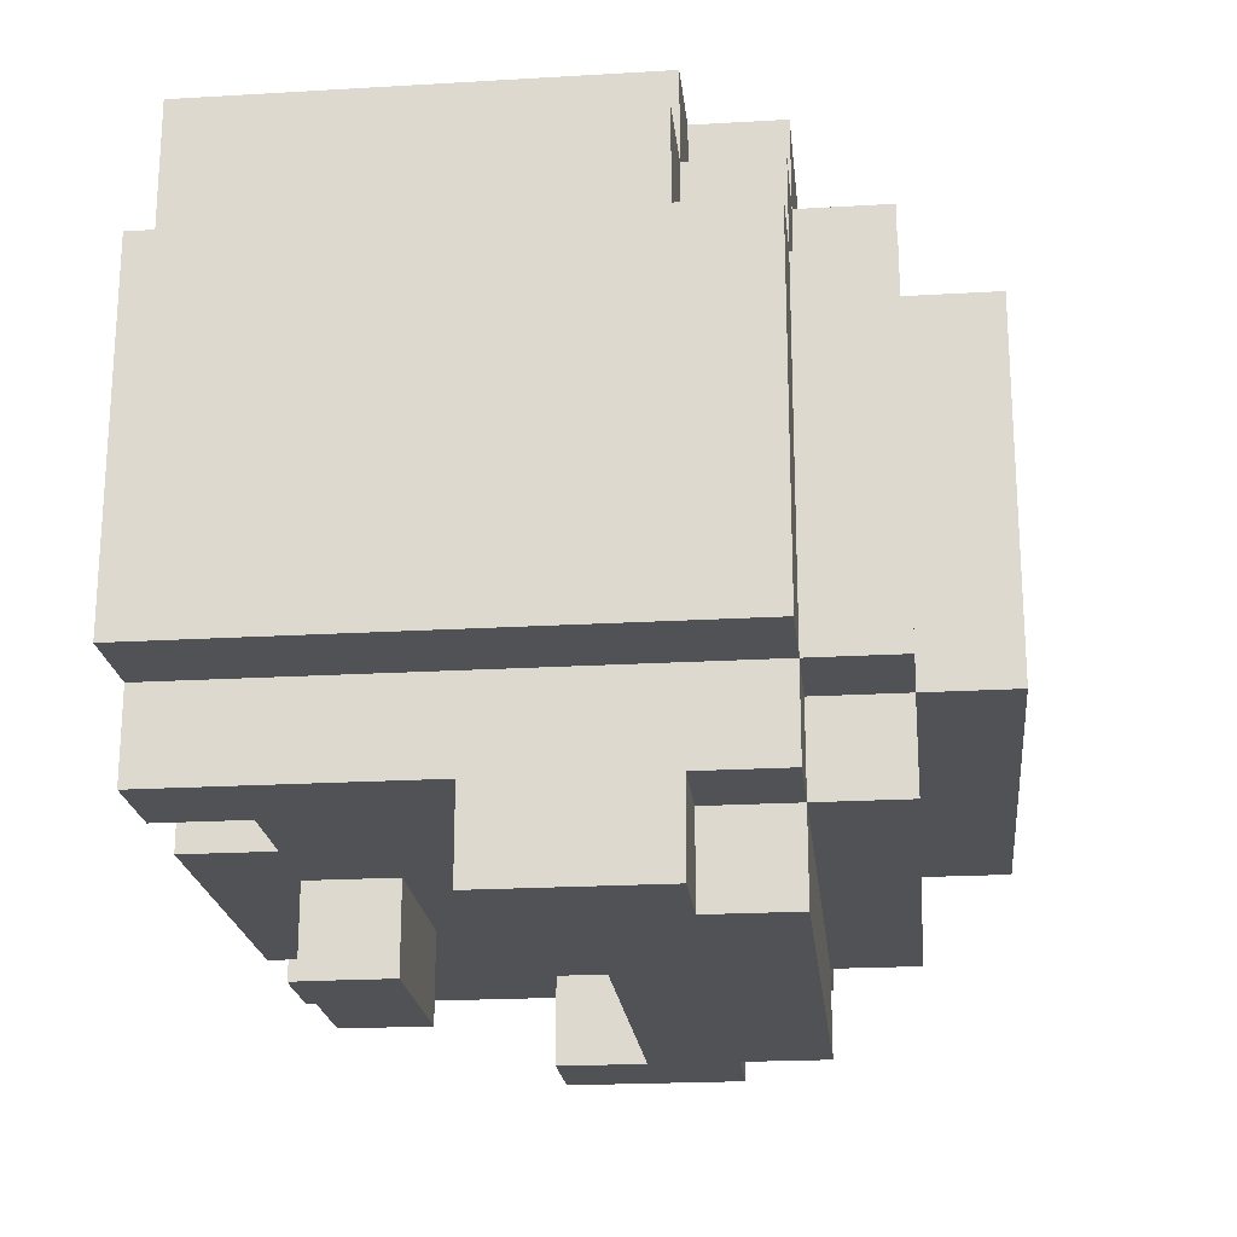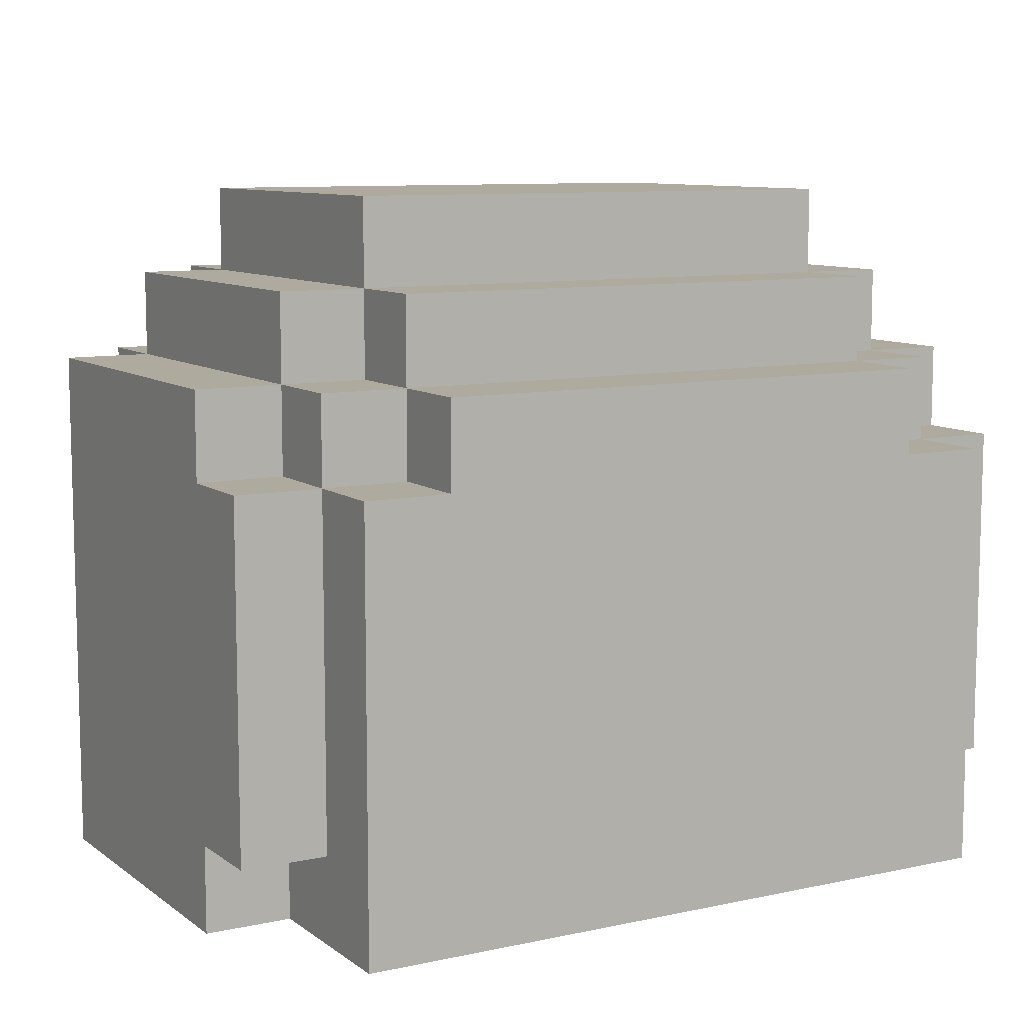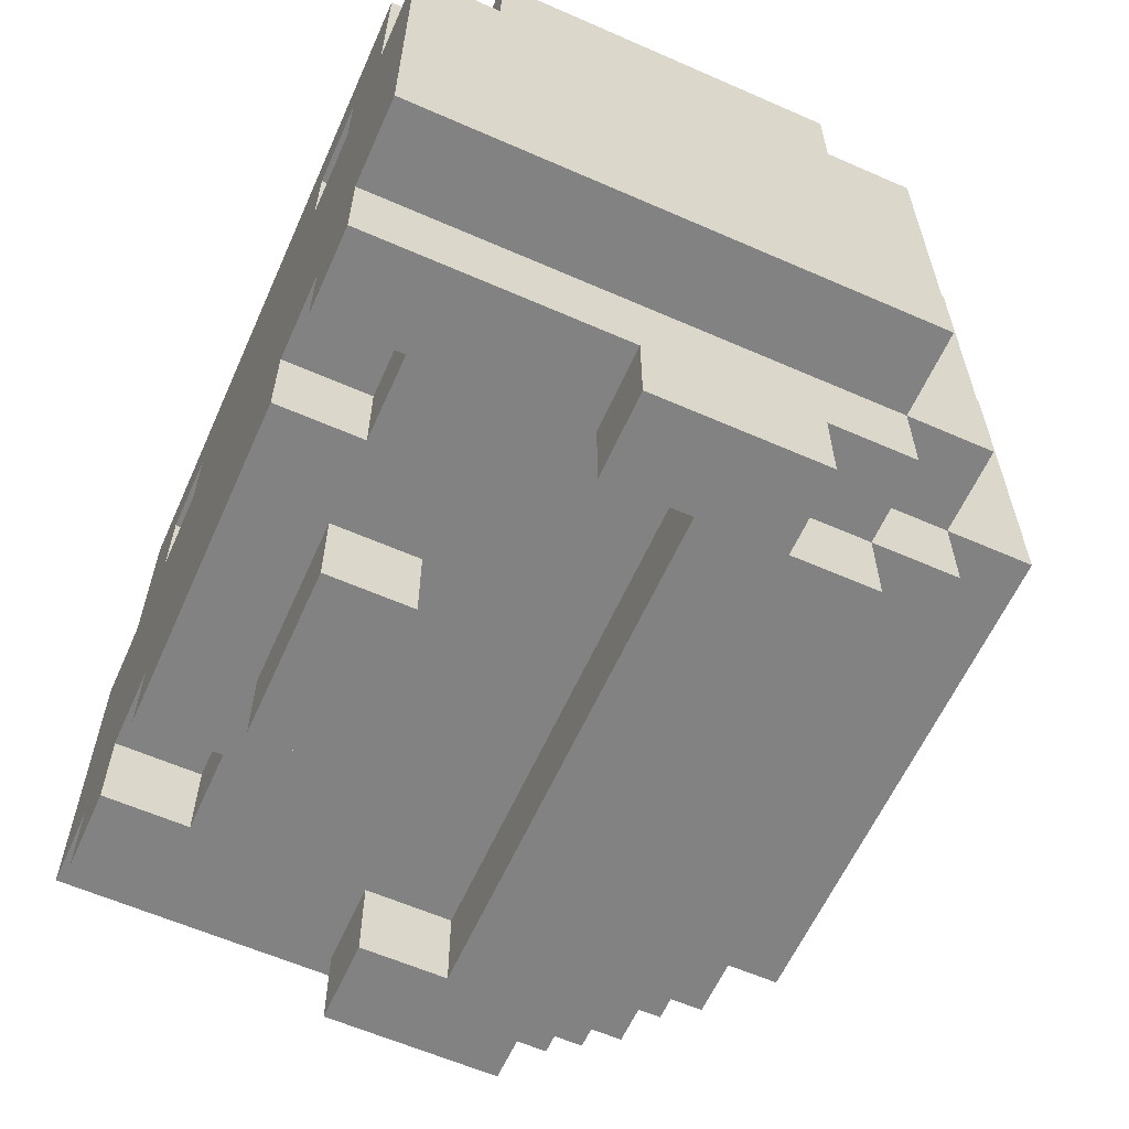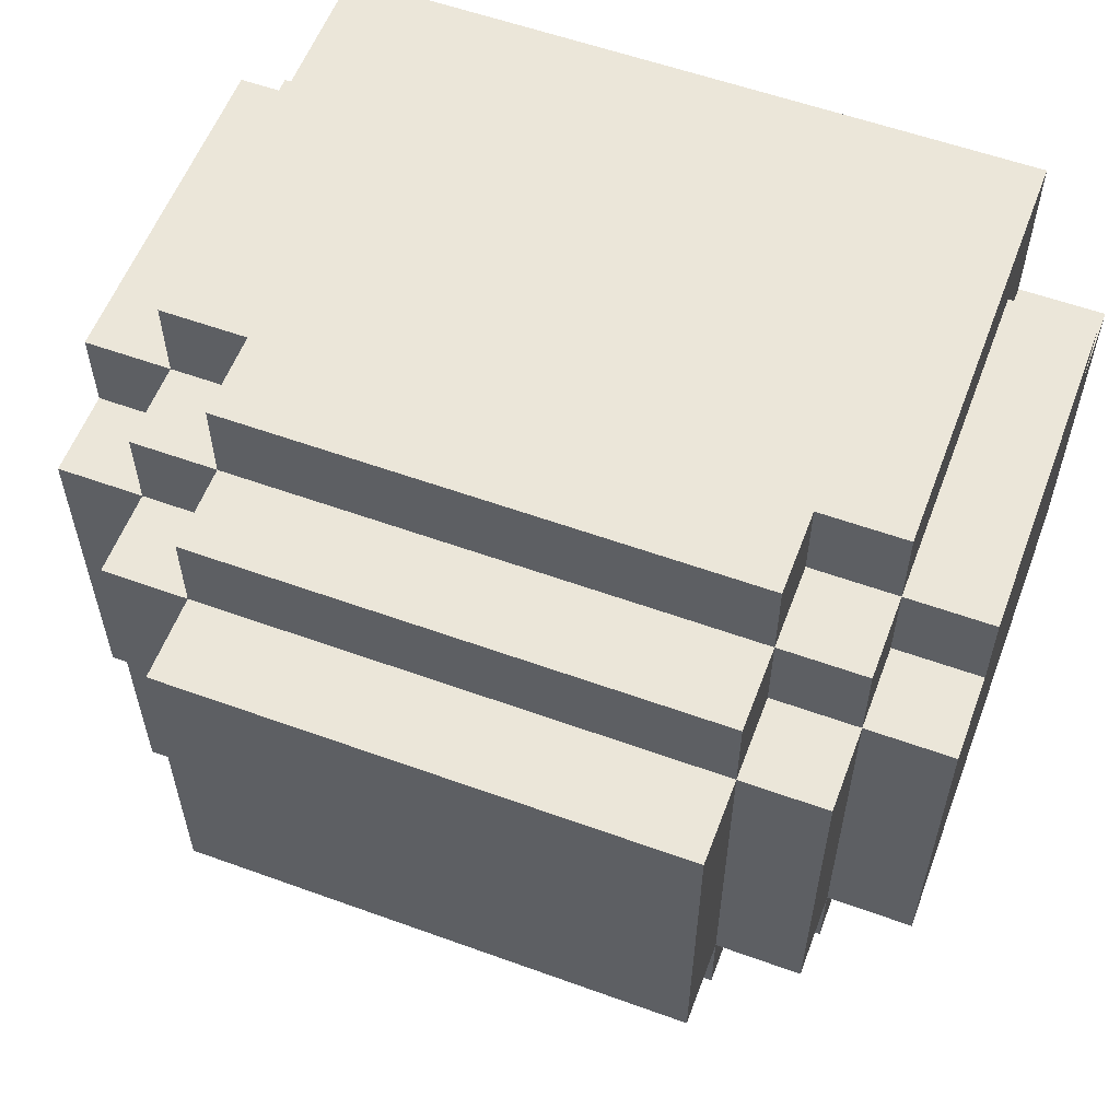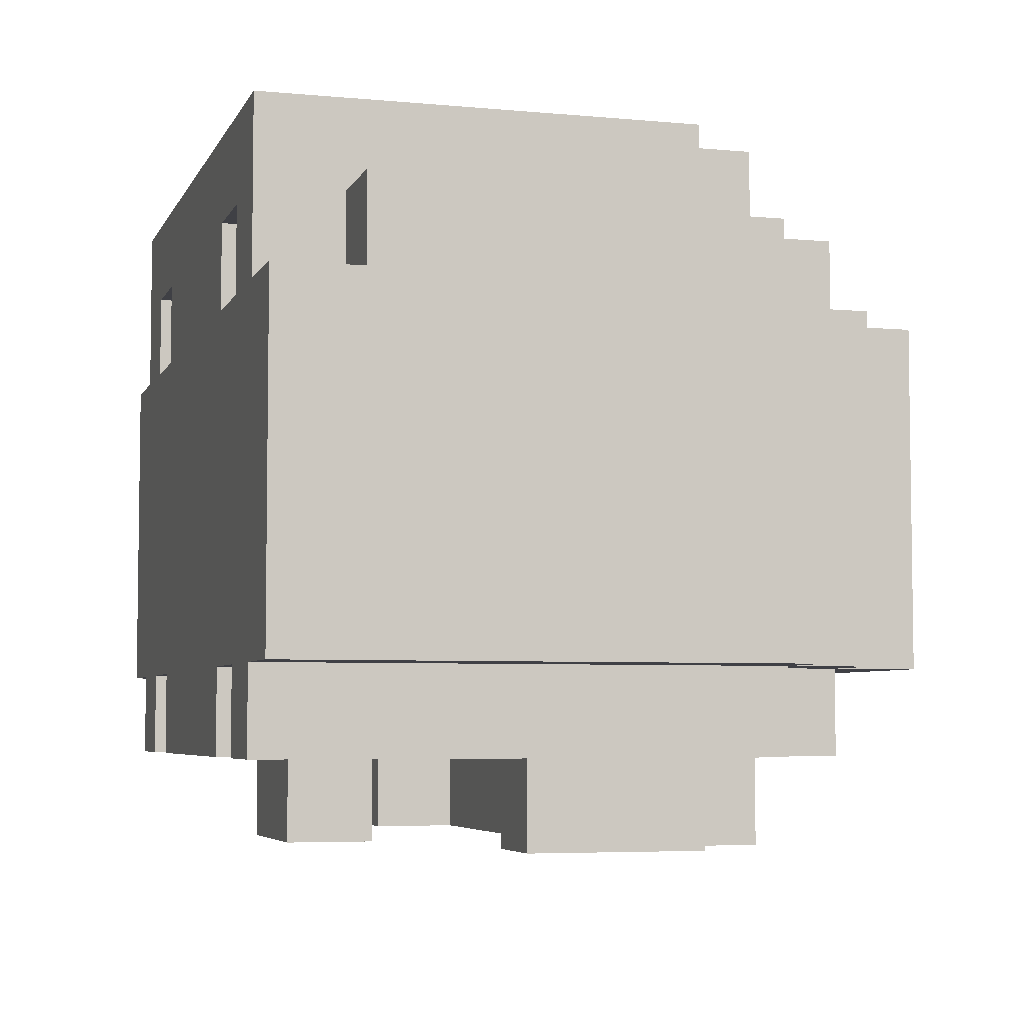
<metadata>
{"format":"obj","ext":"obj","renderer":"f3d","projection":"perspective","resolution":1024,"background":"white","views":[{"elev":-21.3,"azim":96.0,"up":"+Z"},{"elev":9.3,"azim":-29.7,"up":"+Y"},{"elev":-60.9,"azim":65.9,"up":"+Z"},{"elev":57.5,"azim":-159.4,"up":"+Z"},{"elev":-5.2,"azim":73.7,"up":"+Z"}]}
</metadata>
<code>
o
v -0.6 1.9 0
v -0.6 1.9 -0.4
v -0.6 2 0.1
v -0.6 2 0
v -0.6 2.4 0.1
v -0.6 2.4 0
v -0.6 2.5 0
v -0.6 2.5 -0.4
v -0.5 1.9 0.2
v -0.5 1.9 0
v -0.5 1.9 -0.4
v -0.5 1.9 -0.5
v -0.5 2 0.1
v -0.5 2 0
v -0.5 2.2 -0.5
v -0.5 2.2 -0.6
v -0.5 2.4 0.2
v -0.5 2.4 0.1
v -0.5 2.4 0
v -0.5 2.4 -0.5
v -0.5 2.4 -0.6
v -0.5 2.5 0.1
v -0.5 2.5 0
v -0.5 2.5 -0.4
v -0.5 2.5 -0.5
v -0.5 2.6 0
v -0.5 2.6 -0.4
v -0.4 2.4 0.2
v -0.4 2.4 0.1
v -0.4 2.4 -0.5
v -0.4 2.4 -0.6
v -0.4 2.5 0.2
v -0.4 2.5 0.1
v -0.4 2.5 0
v -0.4 2.5 -0.4
v -0.4 2.5 -0.5
v -0.4 2.5 -0.6
v -0.4 2.6 0.1
v -0.4 2.6 0
v -0.4 2.6 -0.4
v -0.4 2.6 -0.5
v -0.4 2.7 0
v -0.4 2.7 -0.4
v -0.3 1.9 0.1
v -0.3 1.9 0
v -0.3 1.9 -0.4
v -0.3 1.9 -0.5
v -0.3 2 0.1
v -0.3 2 0
v -0.3 2 -0.4
v -0.3 2 -0.5
v -0.2 2 -0.5
v -0.2 2 -0.6
v -0.2 2.1 -0.5
v -0.2 2.1 -0.6
v 0.2 1.9 0.1
v 0.2 1.9 0
v 0.2 1.9 -0.4
v 0.2 1.9 -0.5
v 0.2 2 0.1
v 0.2 2 0
v 0.2 2 -0.4
v 0.2 2 -0.5
v 0.2 2.2 -0.5
v 0.2 2.2 -0.6
v 0.2 2.3 -0.5
v 0.2 2.3 -0.6
v -0.4 1.9 0.1
v -0.4 1.9 0
v -0.4 1.9 -0.4
v -0.4 1.9 -0.5
v -0.4 2 0.1
v -0.4 2 0
v -0.4 2 -0.4
v -0.4 2 -0.5
v -0.4 2.2 -0.5
v -0.4 2.2 -0.6
v -0.4 2.3 -0.5
v -0.4 2.3 -0.6
v -5.96e-08 2 -0.5
v -5.96e-08 2 -0.6
v -5.96e-08 2.1 -0.5
v -5.96e-08 2.1 -0.6
v 0.1 1.9 0.1
v 0.1 1.9 0
v 0.1 1.9 -0.4
v 0.1 1.9 -0.5
v 0.1 2 0.1
v 0.1 2 0
v 0.1 2 -0.4
v 0.1 2 -0.5
v 0.2 2.4 0.2
v 0.2 2.4 0.1
v 0.2 2.4 -0.5
v 0.2 2.4 -0.6
v 0.2 2.5 0.2
v 0.2 2.5 0.1
v 0.2 2.5 0
v 0.2 2.5 -0.4
v 0.2 2.5 -0.5
v 0.2 2.5 -0.6
v 0.2 2.6 0.1
v 0.2 2.6 0
v 0.2 2.6 -0.4
v 0.2 2.6 -0.5
v 0.2 2.7 0
v 0.2 2.7 -0.4
v 0.3 1.9 0.2
v 0.3 1.9 0
v 0.3 1.9 -0.4
v 0.3 1.9 -0.5
v 0.3 2 0.1
v 0.3 2 0
v 0.3 2.2 -0.5
v 0.3 2.2 -0.6
v 0.3 2.4 0.2
v 0.3 2.4 0.1
v 0.3 2.4 0
v 0.3 2.4 -0.5
v 0.3 2.4 -0.6
v 0.3 2.5 0.1
v 0.3 2.5 0
v 0.3 2.5 -0.4
v 0.3 2.5 -0.5
v 0.3 2.6 0
v 0.3 2.6 -0.4
v 0.4 1.9 0
v 0.4 1.9 -0.4
v 0.4 2 0.1
v 0.4 2 0
v 0.4 2.4 0.1
v 0.4 2.4 0
v 0.4 2.5 0
v 0.4 2.5 -0.4
v -0.5 1.9 0.2
v -0.5 2.4 0.2
v -0.4 2.4 0.2
v -0.4 2.5 0.2
v 0.2 2.4 0.2
v 0.2 2.5 0.2
v 0.3 1.9 0.2
v 0.3 2.4 0.2
v -0.6 2 0.1
v -0.6 2.4 0.1
v -0.5 2 0.1
v -0.5 2.4 0.1
v -0.5 2.5 0.1
v -0.4 2.4 0.1
v -0.4 2.5 0.1
v -0.4 2.6 0.1
v 0.2 2.4 0.1
v 0.2 2.5 0.1
v 0.2 2.6 0.1
v 0.3 2 0.1
v 0.3 2.4 0.1
v 0.3 2.5 0.1
v 0.4 2 0.1
v 0.4 2.4 0.1
v -0.6 1.9 0
v -0.6 2 0
v -0.6 2.4 0
v -0.6 2.5 0
v -0.5 1.9 0
v -0.5 2 0
v -0.5 2.4 0
v -0.5 2.5 0
v -0.5 2.6 0
v -0.4 1.9 0
v -0.4 2 0
v -0.4 2.5 0
v -0.4 2.6 0
v -0.4 2.7 0
v -0.3 1.9 0
v -0.3 2 0
v 0.1 1.9 0
v 0.1 2 0
v 0.2 1.9 0
v 0.2 2 0
v 0.2 2.5 0
v 0.2 2.6 0
v 0.2 2.7 0
v 0.3 1.9 0
v 0.3 2 0
v 0.3 2.4 0
v 0.3 2.5 0
v 0.3 2.6 0
v 0.4 1.9 0
v 0.4 2 0
v 0.4 2.4 0
v 0.4 2.5 0
v -0.4 1.9 0.1
v -0.4 2 0.1
v -0.3 1.9 0.1
v -0.3 2 0.1
v 0.1 1.9 0.1
v 0.1 2 0.1
v 0.2 1.9 0.1
v 0.2 2 0.1
v -0.6 1.9 -0.4
v -0.6 2.5 -0.4
v -0.5 1.9 -0.4
v -0.5 2.5 -0.4
v -0.5 2.6 -0.4
v -0.4 1.9 -0.4
v -0.4 2 -0.4
v -0.4 2.5 -0.4
v -0.4 2.6 -0.4
v -0.4 2.7 -0.4
v -0.3 1.9 -0.4
v -0.3 2 -0.4
v 0.1 1.9 -0.4
v 0.1 2 -0.4
v 0.2 1.9 -0.4
v 0.2 2 -0.4
v 0.2 2.5 -0.4
v 0.2 2.6 -0.4
v 0.2 2.7 -0.4
v 0.3 1.9 -0.4
v 0.3 2.5 -0.4
v 0.3 2.6 -0.4
v 0.4 1.9 -0.4
v 0.4 2.5 -0.4
v -0.5 1.9 -0.5
v -0.5 2.2 -0.5
v -0.5 2.4 -0.5
v -0.5 2.5 -0.5
v -0.4 1.9 -0.5
v -0.4 2 -0.5
v -0.4 2.2 -0.5
v -0.4 2.3 -0.5
v -0.4 2.4 -0.5
v -0.4 2.5 -0.5
v -0.4 2.6 -0.5
v -0.3 1.9 -0.5
v -0.3 2 -0.5
v -0.3 2.1 -0.5
v -0.3 2.2 -0.5
v -0.2 2 -0.5
v -0.2 2.1 -0.5
v -0.2 2.2 -0.5
v -5.96e-08 2 -0.5
v -5.96e-08 2.1 -0.5
v -5.96e-08 2.2 -0.5
v 0.1 1.9 -0.5
v 0.1 2 -0.5
v 0.1 2.1 -0.5
v 0.1 2.2 -0.5
v 0.2 1.9 -0.5
v 0.2 2 -0.5
v 0.2 2.2 -0.5
v 0.2 2.3 -0.5
v 0.2 2.4 -0.5
v 0.2 2.5 -0.5
v 0.2 2.6 -0.5
v 0.3 1.9 -0.5
v 0.3 2.2 -0.5
v 0.3 2.4 -0.5
v 0.3 2.5 -0.5
v -0.5 2.2 -0.6
v -0.5 2.4 -0.6
v -0.4 2.2 -0.6
v -0.4 2.3 -0.6
v -0.4 2.4 -0.6
v -0.4 2.5 -0.6
v -0.2 2 -0.6
v -0.2 2.1 -0.6
v -5.96e-08 2 -0.6
v -5.96e-08 2.1 -0.6
v 0.2 2.2 -0.6
v 0.2 2.3 -0.6
v 0.2 2.4 -0.6
v 0.2 2.5 -0.6
v 0.3 2.2 -0.6
v 0.3 2.4 -0.6
v -0.5 1.9 0.2
v 0.3 1.9 0.2
v -0.4 1.9 0.1
v -0.3 1.9 0.1
v 0.1 1.9 0.1
v 0.2 1.9 0.1
v -0.6 1.9 0
v -0.5 1.9 0
v -0.4 1.9 0
v -0.3 1.9 0
v 0.1 1.9 0
v 0.2 1.9 0
v 0.3 1.9 0
v 0.4 1.9 0
v -0.6 1.9 -0.4
v -0.5 1.9 -0.4
v -0.4 1.9 -0.4
v -0.3 1.9 -0.4
v 0.1 1.9 -0.4
v 0.2 1.9 -0.4
v 0.3 1.9 -0.4
v 0.4 1.9 -0.4
v -0.5 1.9 -0.5
v -0.4 1.9 -0.5
v -0.3 1.9 -0.5
v 0.1 1.9 -0.5
v 0.2 1.9 -0.5
v 0.3 1.9 -0.5
v -0.6 2 0.1
v -0.5 2 0.1
v -0.4 2 0.1
v -0.3 2 0.1
v 0.1 2 0.1
v 0.2 2 0.1
v 0.3 2 0.1
v 0.4 2 0.1
v -0.6 2 0
v -0.5 2 0
v -0.4 2 0
v -0.3 2 0
v 0.1 2 0
v 0.2 2 0
v 0.3 2 0
v 0.4 2 0
v -0.4 2 -0.4
v -0.3 2 -0.4
v 0.1 2 -0.4
v 0.2 2 -0.4
v -0.4 2 -0.5
v -0.3 2 -0.5
v -0.2 2 -0.5
v -5.96e-08 2 -0.5
v 0.1 2 -0.5
v 0.2 2 -0.5
v -0.2 2 -0.6
v -5.96e-08 2 -0.6
v -0.5 2.2 -0.5
v -0.4 2.2 -0.5
v 0.2 2.2 -0.5
v 0.3 2.2 -0.5
v -0.5 2.2 -0.6
v -0.4 2.2 -0.6
v 0.2 2.2 -0.6
v 0.3 2.2 -0.6
v -0.4 2.3 -0.5
v 0.2 2.3 -0.5
v -0.4 2.3 -0.6
v 0.2 2.3 -0.6
v -0.2 2.1 -0.5
v -5.96e-08 2.1 -0.5
v -0.2 2.1 -0.6
v -5.96e-08 2.1 -0.6
v -0.5 2.4 0.2
v -0.4 2.4 0.2
v 0.2 2.4 0.2
v 0.3 2.4 0.2
v -0.6 2.4 0.1
v -0.5 2.4 0.1
v -0.4 2.4 0.1
v 0.2 2.4 0.1
v 0.3 2.4 0.1
v 0.4 2.4 0.1
v -0.6 2.4 0
v -0.5 2.4 0
v 0.3 2.4 0
v 0.4 2.4 0
v -0.5 2.4 -0.5
v -0.4 2.4 -0.5
v 0.2 2.4 -0.5
v 0.3 2.4 -0.5
v -0.5 2.4 -0.6
v -0.4 2.4 -0.6
v 0.2 2.4 -0.6
v 0.3 2.4 -0.6
v -0.4 2.5 0.2
v 0.2 2.5 0.2
v -0.5 2.5 0.1
v -0.4 2.5 0.1
v 0.2 2.5 0.1
v 0.3 2.5 0.1
v -0.6 2.5 0
v -0.5 2.5 0
v -0.4 2.5 0
v 0.2 2.5 0
v 0.3 2.5 0
v 0.4 2.5 0
v -0.6 2.5 -0.4
v -0.5 2.5 -0.4
v -0.4 2.5 -0.4
v 0.2 2.5 -0.4
v 0.3 2.5 -0.4
v 0.4 2.5 -0.4
v -0.5 2.5 -0.5
v -0.4 2.5 -0.5
v 0.2 2.5 -0.5
v 0.3 2.5 -0.5
v -0.4 2.5 -0.6
v 0.2 2.5 -0.6
v -0.4 2.6 0.1
v 0.2 2.6 0.1
v -0.5 2.6 0
v -0.4 2.6 0
v 0.2 2.6 0
v 0.3 2.6 0
v -0.5 2.6 -0.4
v -0.4 2.6 -0.4
v 0.2 2.6 -0.4
v 0.3 2.6 -0.4
v -0.4 2.6 -0.5
v 0.2 2.6 -0.5
v -0.4 2.7 0
v 0.2 2.7 0
v -0.4 2.7 -0.4
v 0.2 2.7 -0.4
f 4 2 1
f 5 4 3
f 6 2 4
f 6 4 5
f 7 2 6
f 8 2 7
f 13 10 9
f 14 10 13
f 15 12 11
f 17 13 9
f 18 13 17
f 20 16 15
f 20 15 11
f 21 16 20
f 22 19 18
f 23 19 22
f 24 20 11
f 25 20 24
f 26 24 23
f 27 24 26
f 32 29 28
f 33 29 32
f 36 31 30
f 37 31 36
f 38 34 33
f 39 34 38
f 40 36 35
f 41 36 40
f 42 40 39
f 43 40 42
f 48 45 44
f 49 45 48
f 50 47 46
f 51 47 50
f 54 53 52
f 55 53 54
f 60 57 56
f 61 57 60
f 62 59 58
f 63 59 62
f 66 65 64
f 67 65 66
f 68 69 72
f 72 69 73
f 70 71 74
f 74 71 75
f 76 77 78
f 78 77 79
f 80 81 82
f 82 81 83
f 84 85 88
f 88 85 89
f 86 87 90
f 90 87 91
f 92 93 96
f 96 93 97
f 94 95 100
f 100 95 101
f 97 98 102
f 102 98 103
f 99 100 104
f 104 100 105
f 103 104 106
f 106 104 107
f 108 109 112
f 112 109 113
f 110 111 114
f 108 112 116
f 116 112 117
f 114 115 119
f 110 114 119
f 119 115 120
f 117 118 121
f 121 118 122
f 110 119 123
f 123 119 124
f 122 123 125
f 125 123 126
f 127 128 130
f 129 130 131
f 130 128 132
f 131 130 132
f 132 128 133
f 133 128 134
f 137 136 135
f 139 137 135
f 139 138 137
f 140 138 139
f 141 139 135
f 142 139 141
f 145 144 143
f 146 144 145
f 148 147 146
f 149 147 148
f 152 150 149
f 153 150 152
f 155 152 151
f 156 152 155
f 157 155 154
f 158 155 157
f 163 160 159
f 164 160 163
f 165 162 161
f 166 162 165
f 170 167 166
f 171 167 170
f 173 169 168
f 174 169 173
f 177 176 175
f 178 176 177
f 180 172 171
f 181 172 180
f 185 180 179
f 186 180 185
f 187 183 182
f 188 183 187
f 189 185 184
f 190 185 189
f 191 192 193
f 193 192 194
f 195 196 197
f 197 196 198
f 199 200 201
f 201 200 202
f 202 203 206
f 206 203 207
f 204 205 209
f 209 205 210
f 211 212 213
f 213 212 214
f 207 208 216
f 216 208 217
f 215 216 219
f 219 216 220
f 218 219 221
f 221 219 222
f 223 224 227
f 227 224 228
f 228 224 229
f 225 226 231
f 231 226 232
f 229 230 235
f 228 229 235
f 235 230 236
f 236 230 237
f 234 235 238
f 235 236 238
f 236 237 239
f 238 236 239
f 237 230 240
f 239 237 240
f 234 238 241
f 239 240 242
f 240 230 243
f 242 240 243
f 241 242 244
f 234 241 244
f 244 242 245
f 242 243 246
f 245 242 246
f 243 230 247
f 246 243 247
f 245 246 249
f 246 247 249
f 247 230 250
f 249 247 250
f 250 230 251
f 232 233 253
f 253 233 254
f 248 249 255
f 249 250 255
f 255 250 256
f 252 253 257
f 257 253 258
f 259 260 261
f 261 260 262
f 262 260 263
f 265 266 267
f 267 266 268
f 263 264 270
f 262 263 270
f 270 264 271
f 271 264 272
f 269 270 273
f 270 271 273
f 273 271 274
f 277 276 275
f 278 276 277
f 279 276 278
f 280 276 279
f 282 277 275
f 283 277 282
f 284 279 278
f 285 279 284
f 286 276 280
f 287 276 286
f 289 283 282
f 289 282 281
f 290 283 289
f 291 285 284
f 291 283 290
f 291 284 283
f 291 286 285
f 292 286 291
f 293 286 292
f 294 288 287
f 294 286 293
f 294 287 286
f 295 288 294
f 296 288 295
f 297 291 290
f 298 291 297
f 299 293 292
f 300 293 299
f 301 295 294
f 302 295 301
f 311 304 303
f 312 304 311
f 313 306 305
f 314 306 313
f 315 308 307
f 316 308 315
f 317 310 309
f 318 310 317
f 323 320 319
f 324 320 323
f 327 322 321
f 328 322 327
f 329 326 325
f 330 326 329
f 335 332 331
f 336 332 335
f 337 334 333
f 338 334 337
f 341 340 339
f 342 340 341
f 343 344 345
f 345 344 346
f 347 348 352
f 352 348 353
f 349 350 354
f 354 350 355
f 351 352 357
f 357 352 358
f 355 356 359
f 359 356 360
f 361 362 365
f 365 362 366
f 363 364 367
f 367 364 368
f 369 370 372
f 372 370 373
f 371 372 376
f 376 372 377
f 373 374 378
f 378 374 379
f 375 376 381
f 381 376 382
f 379 380 385
f 385 380 386
f 382 383 387
f 387 383 388
f 384 385 389
f 389 385 390
f 388 389 391
f 391 389 392
f 393 394 396
f 396 394 397
f 395 396 399
f 399 396 400
f 397 398 401
f 401 398 402
f 400 401 403
f 403 401 404
f 405 406 407
f 407 406 408

</code>
